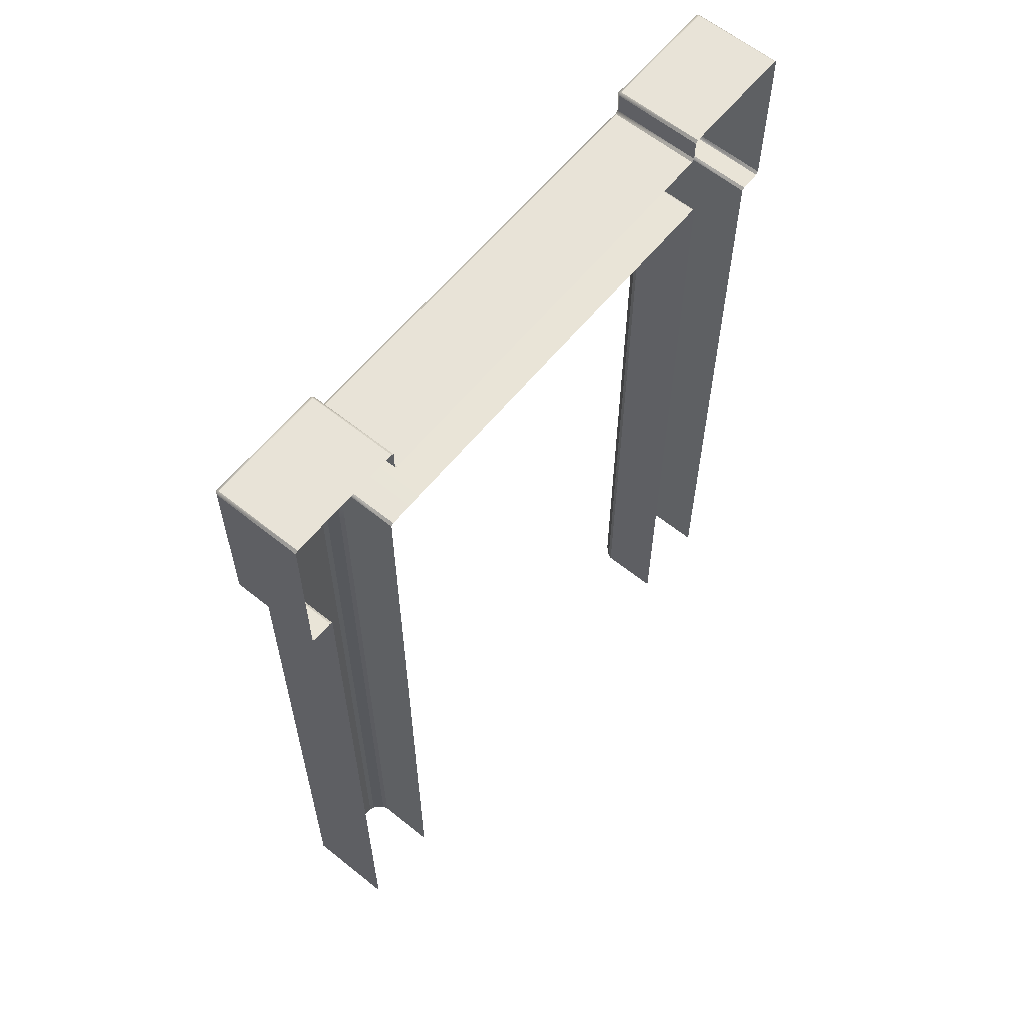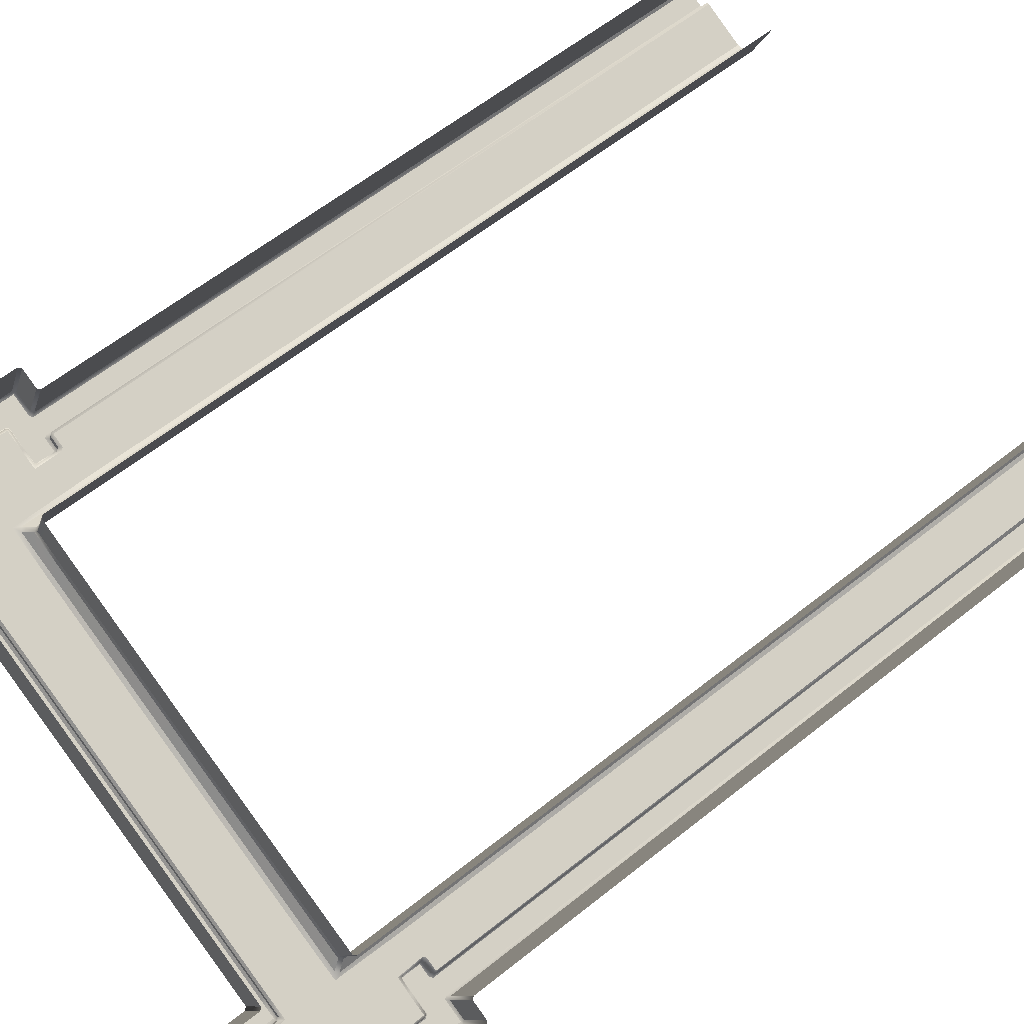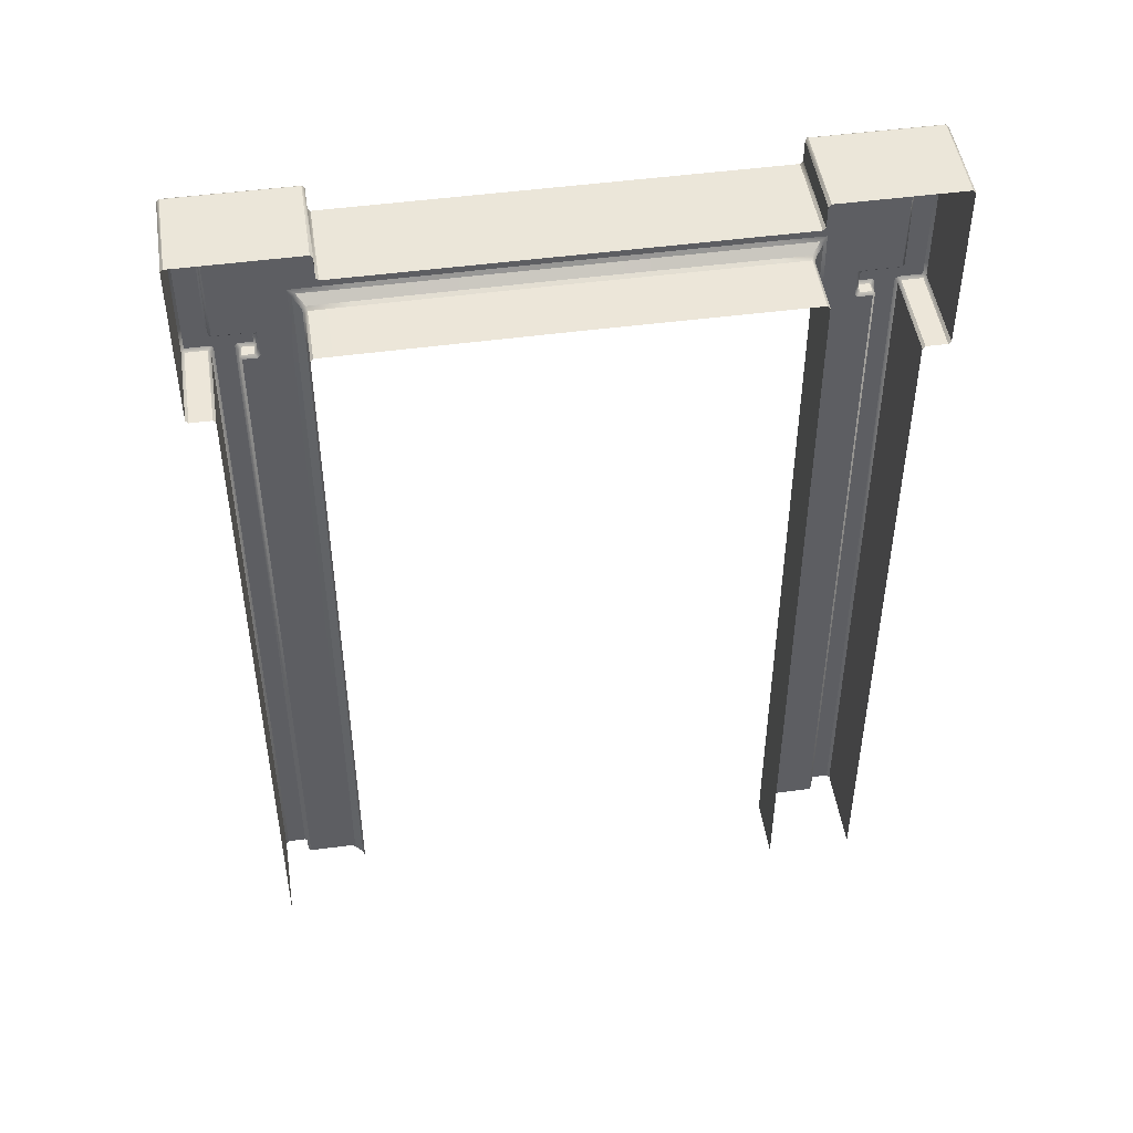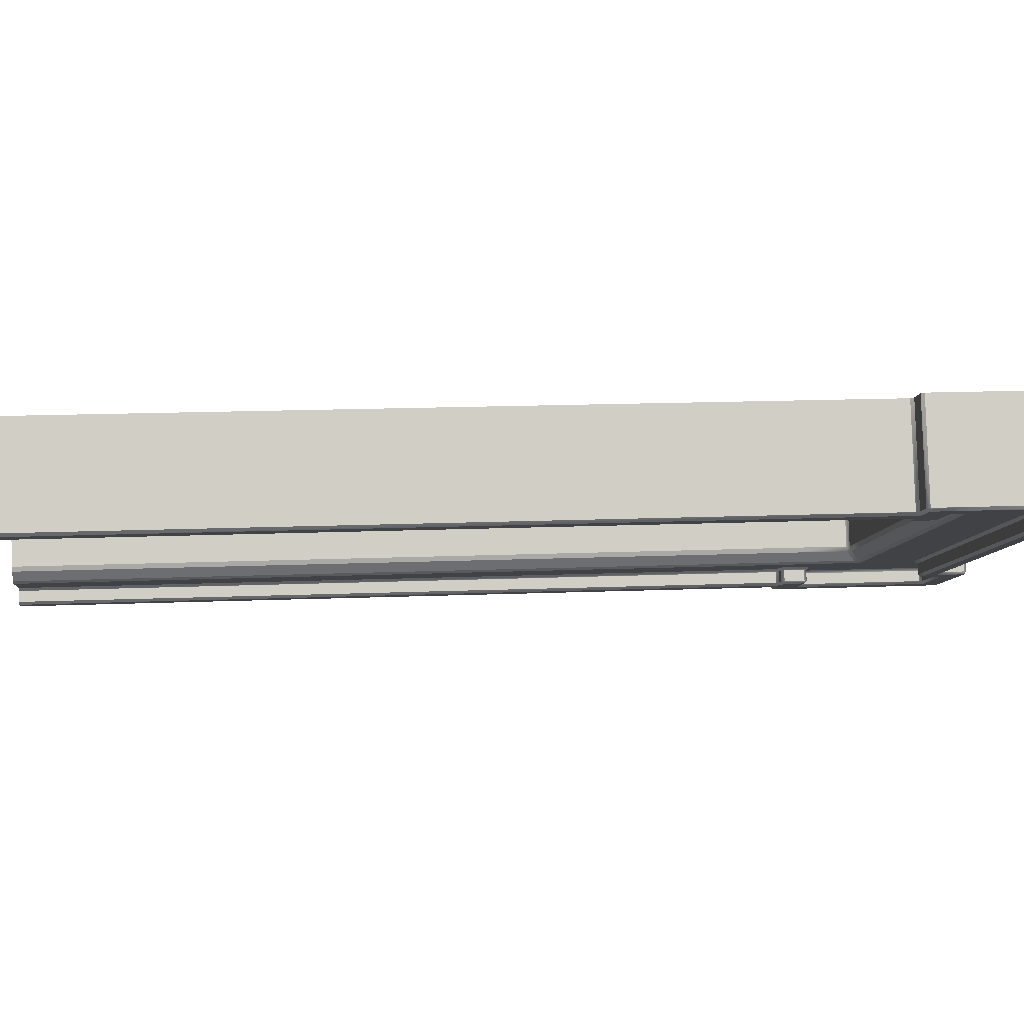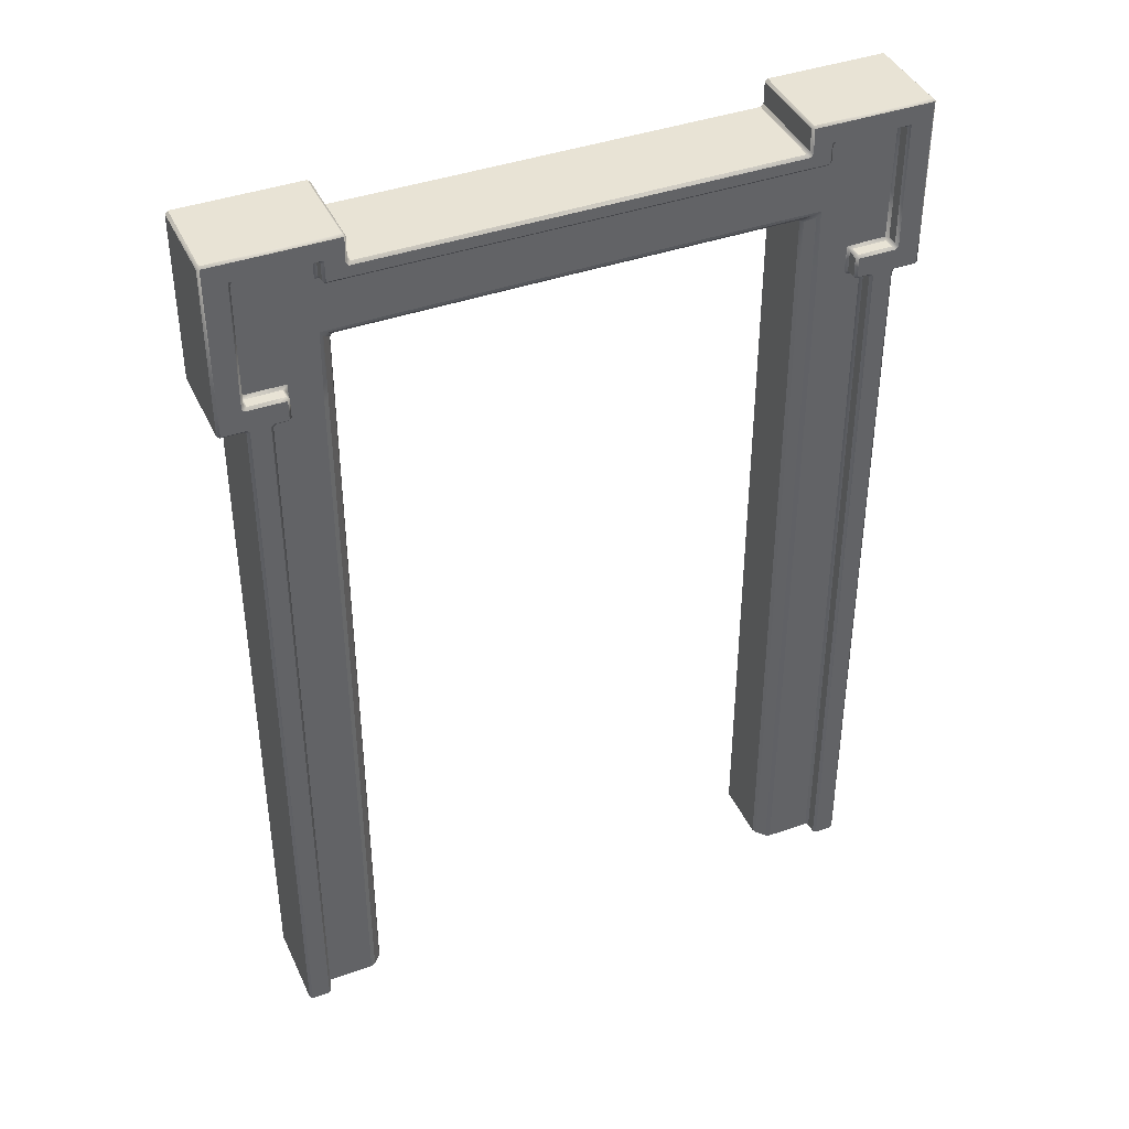
<metadata>
{"format":"obj","ext":"obj","renderer":"f3d","projection":"perspective","resolution":1024,"background":"white","views":[{"elev":61.5,"azim":-73.0,"up":"+Y"},{"elev":61.8,"azim":-128.9,"up":"+Z"},{"elev":48.2,"azim":-30.8,"up":"+Y"},{"elev":15.5,"azim":85.1,"up":"+Z"},{"elev":40.9,"azim":134.5,"up":"+Y"}]}
</metadata>
<code>
o Bistro_Research_Exterior_paris_building_11_5561
v 6.358 5.681 22.56
v 6.373 5.697 22.57
v 6.381 5.665 22.59
v 6.812 5.814 22.68
v 6.844 5.824 22.68
v 6.827 5.798 22.69
v 3.338 5.824 21.24
v 3.358 5.814 21.27
v 3.343 5.798 21.26
v 3.72 5.814 21.49
v 3.734 5.798 21.49
v 3.714 5.798 21.5
v 3.714 5.665 21.5
v 3.734 5.697 21.49
v 3.749 5.681 21.5
v 3.546 5.038 21.41
v 3.531 5.054 21.41
v 3.549 5.067 21.43
v 6.668 0.352 22.69
v 6.668 4.885 22.69
v 6.693 0.352 22.63
v 6.693 4.885 22.63
v 6.653 4.901 22.68
v 6.59 4.901 22.66
v 6.678 4.901 22.62
v 6.614 4.901 22.6
v 6.575 4.917 22.65
v 6.575 5.038 22.65
v 6.599 4.917 22.59
v 6.599 5.038 22.59
v 6.802 5.071 22.75
v 6.802 5.798 22.75
v 6.827 5.071 22.69
v 6.787 5.814 22.74
v 6.387 5.814 22.58
v 6.412 5.814 22.52
v 6.373 5.798 22.57
v 6.397 5.798 22.51
v 6.397 5.697 22.51
v 6.065 5.795 22.96
v 6.065 5.928 22.96
v 6.269 5.795 22.46
v 6.269 5.928 22.46
v 6.08 5.944 22.96
v 6.753 5.944 23.24
v 6.283 5.944 22.46
v 6.957 5.944 22.74
v 6.753 4.901 23.24
v 6.638 4.901 23.19
v 6.957 4.901 22.74
v 6.841 4.901 22.69
v 6.623 4.885 23.18
v 6.623 0.352 23.18
v 6.827 4.885 22.69
v 6.827 0.352 22.69
v 3.453 0.352 21.38
v 3.477 0.352 21.32
v 3.453 4.885 21.38
v 3.477 4.885 21.32
v 3.468 4.901 21.38
v 3.492 4.901 21.32
v 3.531 4.901 21.41
v 3.556 4.901 21.35
v 3.546 4.917 21.41
v 3.57 4.917 21.35
v 3.57 5.038 21.35
v 3.319 5.071 21.32
v 3.343 5.071 21.26
v 3.319 5.798 21.32
v 3.334 5.814 21.33
v 3.744 5.814 21.43
v 3.759 5.798 21.43
v 3.759 5.697 21.43
v 3.683 5.795 21.98
v 3.887 5.795 21.48
v 3.683 5.928 21.98
v 3.887 5.928 21.48
v 3.669 5.944 21.98
v 3.872 5.944 21.48
v 3.009 5.944 21.71
v 3.213 5.944 21.21
v 3.009 4.901 21.71
v 3.213 4.901 21.21
v 3.125 4.901 21.75
v 3.329 4.901 21.26
v 3.14 4.885 21.76
v 3.343 4.885 21.26
v 3.14 0.352 21.76
v 3.343 0.352 21.26
v 6.389 5.81 22.49
v 6.392 5.825 22.49
v 3.776 5.825 21.42
v 3.779 5.81 21.42
v 6.781 5.071 22.75
v 6.786 5.802 22.76
v 6.847 5.055 22.68
v 6.289 5.783 22.45
v 6.286 5.933 22.45
v 6.818 4.901 22.66
v 6.818 0.352 22.66
v 6.787 5.055 22.74
v 6.812 5.055 22.68
v 6.05 5.779 22.95
v 6.254 5.779 22.45
v 6.129 5.245 22.98
v 6.114 5.261 22.98
v 6.268 5.245 22.64
v 6.253 5.261 22.64
v 3.335 5.055 21.24
v 3.219 5.055 21.19
v 3.198 5.055 21.2
v 3.216 5.934 21.19
v 3.198 5.928 21.2
v 3.323 5.802 21.34
v 3.78 5.697 21.42
v 3.469 4.901 21.3
v 3.469 0.352 21.3
v 3.334 5.055 21.33
v 3.328 5.071 21.34
v 3.453 5.055 21.38
v 3.447 5.071 21.39
v 3.555 4.901 21.44
v 3.774 5.681 21.44
v 3.902 5.779 21.49
v 3.698 5.779 21.99
v 2.994 5.928 21.7
v 3.198 4.917 21.2
v 2.994 4.917 21.7
v 3.757 5.245 21.62
v 3.772 5.261 21.62
v 3.619 5.245 21.96
v 3.634 5.261 21.96
v 6.693 5.055 22.63
v 6.668 5.055 22.69
v 6.614 5.054 22.6
v 6.59 5.054 22.66
v 6.768 4.917 23.24
v 6.972 4.917 22.75
v 6.972 5.055 22.75
v 6.768 5.055 23.24
v 6.972 5.928 22.75
v 6.768 5.928 23.24
v 6.268 4.901 22.64
v 6.129 4.901 22.98
v 6.268 0.352 22.64
v 6.129 0.352 22.98
v 3.556 5.054 21.35
v 3.477 5.055 21.32
v 3.358 5.055 21.27
v 3.863 5.681 21.54
v 3.887 5.681 21.48
v 5.06 5.681 22.03
v 5.085 5.681 21.97
v 6.269 5.681 22.46
v 6.244 5.681 22.52
v 6.382 5.681 22.5
v 2.994 5.055 21.7
v 3.619 0.352 21.96
v 3.757 0.352 21.62
v 3.619 4.901 21.96
v 3.757 4.901 21.62
v 3.845 5.263 22.05
v 3.983 5.263 21.71
v 4.881 5.265 22.47
v 5.02 5.265 22.13
v 6.056 5.263 22.56
v 5.918 5.263 22.9
v 6.352 0.352 22.59
v 6.288 0.352 22.62
v 6.352 4.901 22.59
v 6.288 4.901 22.62
v 6.352 5.299 22.59
v 6.288 5.253 22.62
v 6.334 5.318 22.58
v 6.271 5.272 22.61
v 6.087 5.318 22.48
v 6.067 5.273 22.53
v 5.05 5.318 22.06
v 5.03 5.276 22.11
v 4.013 5.318 21.64
v 3.994 5.273 21.68
v 3.752 5.318 21.53
v 3.776 5.272 21.59
v 3.734 5.299 21.52
v 3.758 5.253 21.59
v 3.734 4.901 21.52
v 3.758 4.901 21.59
v 3.734 0.352 21.52
v 3.758 0.352 21.59
v 6.381 5.798 22.59
v 6.62 5.038 22.58
v 6.833 5.039 22.67
v 6.699 5.039 22.62
v 6.275 5.763 22.44
v 5.085 5.779 21.97
v 5.091 5.763 21.96
v 3.893 5.763 21.47
v 3.879 5.783 21.46
v 6.833 4.917 22.67
v 6.963 4.917 22.72
v 3.883 5.933 21.46
v 3.893 5.697 21.47
v 5.091 5.697 21.96
v 6.275 5.697 22.44
v 6.388 5.697 22.49
v 6.232 5.666 22.53
v 5.054 5.665 22.05
v 3.863 5.667 21.56
v 6.647 0.352 22.7
v 6.647 4.885 22.7
v 6.569 4.885 22.67
v 6.554 4.901 22.66
v 6.554 5.07 22.66
v 6.662 5.071 22.71
v 6.381 0.352 22.59
v 6.381 4.901 22.59
v 6.377 5.34 22.59
v 6.097 5.343 22.47
v 5.054 5.345 22.05
v 4.011 5.343 21.62
v 3.718 5.34 21.5
v 3.72 5.316 21.5
v 3.714 4.901 21.5
v 3.714 0.352 21.5
v 6.713 0.352 22.62
v 6.713 4.901 22.62
v 6.699 4.917 22.62
v 6.62 4.917 22.58
v 6.967 5.934 22.73
v 6.963 5.055 22.72
v 3.364 0.352 21.25
v 3.364 4.901 21.25
v 3.483 4.917 21.3
v 3.349 4.917 21.25
v 3.562 5.038 21.33
v 3.562 4.917 21.33
v 3.483 5.039 21.3
v 3.349 5.039 21.25
v 3.219 4.917 21.19
v 3.54 4.885 21.43
v 3.462 4.885 21.4
v 3.462 0.352 21.4
v 6.576 0.352 22.67
v 3.533 0.352 21.43
v 4.881 5.779 22.47
f 1 2 3
f 4 5 6
f 7 8 9
f 10 11 12
f 13 14 15
f 16 17 18
f 19 20 21
f 20 22 21
f 23 24 25
f 24 26 25
f 27 28 29
f 28 30 29
f 31 32 33
f 32 6 33
f 34 35 4
f 35 36 4
f 37 2 38
f 2 39 38
f 40 41 42
f 41 43 42
f 44 45 46
f 45 47 46
f 48 49 50
f 49 51 50
f 52 53 54
f 53 55 54
f 56 57 58
f 57 59 58
f 60 61 62
f 61 63 62
f 64 65 16
f 65 66 16
f 67 68 69
f 68 9 69
f 70 8 10
f 8 71 10
f 11 72 14
f 72 73 14
f 74 75 76
f 75 77 76
f 78 79 80
f 79 81 80
f 82 83 84
f 83 85 84
f 86 87 88
f 87 89 88
f 38 90 36
f 90 91 36
f 92 93 71
f 93 72 71
f 31 94 32
f 94 95 32
f 96 33 5
f 33 6 5
f 5 4 91
f 4 36 91
f 97 42 98
f 42 43 98
f 99 54 100
f 54 55 100
f 20 23 22
f 23 25 22
f 24 27 26
f 27 29 26
f 101 31 102
f 31 33 102
f 32 34 6
f 34 4 6
f 103 40 104
f 40 42 104
f 41 44 43
f 44 46 43
f 49 52 51
f 52 54 51
f 105 106 107
f 106 108 107
f 7 9 109
f 9 68 109
f 110 111 112
f 111 113 112
f 10 12 70
f 12 114 70
f 14 13 11
f 13 12 11
f 115 73 93
f 73 72 93
f 92 71 7
f 71 8 7
f 116 59 117
f 59 57 117
f 118 119 120
f 119 121 120
f 120 121 17
f 121 18 17
f 16 18 64
f 18 122 64
f 71 72 10
f 72 11 10
f 73 123 14
f 123 15 14
f 124 75 125
f 75 74 125
f 81 113 80
f 113 126 80
f 127 83 128
f 83 82 128
f 85 87 84
f 87 86 84
f 129 130 131
f 130 132 131
f 101 102 133
f 134 101 133
f 134 133 135
f 136 134 135
f 137 138 139
f 140 137 139
f 140 139 141
f 142 140 141
f 105 107 143
f 144 105 143
f 144 143 145
f 146 144 145
f 17 147 120
f 147 148 120
f 120 148 118
f 148 149 118
f 15 123 150
f 123 151 150
f 150 151 152
f 151 153 152
f 152 153 154
f 155 152 154
f 155 154 156
f 1 155 156
f 126 113 157
f 113 111 157
f 157 111 128
f 111 127 128
f 158 159 160
f 159 161 160
f 160 161 131
f 161 129 131
f 132 130 162
f 130 163 162
f 162 163 164
f 163 165 164
f 164 165 166
f 167 164 166
f 167 166 108
f 106 167 108
f 168 169 170
f 169 171 170
f 170 171 172
f 171 173 172
f 174 175 176
f 175 177 176
f 176 177 178
f 177 179 178
f 178 179 180
f 179 181 180
f 180 181 182
f 181 183 182
f 184 185 186
f 185 187 186
f 186 187 188
f 187 189 188
f 34 32 95
f 34 95 35
f 95 190 35
f 135 191 30
f 136 135 30
f 28 136 30
f 33 96 102
f 96 192 102
f 133 102 192
f 193 133 192
f 135 133 193
f 191 135 193
f 42 97 104
f 97 194 104
f 195 104 194
f 196 195 194
f 124 195 196
f 197 124 196
f 197 198 124
f 198 75 124
f 54 99 51
f 99 199 51
f 50 51 199
f 200 50 199
f 112 113 81
f 112 81 201
f 81 79 201
f 123 73 115
f 151 123 115
f 202 151 115
f 153 151 202
f 203 153 202
f 154 153 203
f 204 154 203
f 156 154 204
f 205 156 204
f 1 3 155
f 3 206 155
f 155 206 152
f 206 207 152
f 152 207 150
f 207 208 150
f 150 208 15
f 208 13 15
f 19 209 20
f 209 210 20
f 210 23 20
f 23 210 24
f 210 211 24
f 211 212 24
f 212 27 24
f 27 212 28
f 212 213 28
f 136 28 213
f 136 213 134
f 213 214 134
f 134 214 101
f 214 94 101
f 31 101 94
f 215 168 216
f 168 170 216
f 216 170 217
f 170 172 217
f 172 173 175
f 174 172 175
f 217 172 174
f 217 174 218
f 174 176 218
f 218 176 219
f 176 178 219
f 219 178 220
f 178 180 220
f 220 180 221
f 180 182 221
f 183 185 182
f 185 184 182
f 221 182 184
f 222 221 184
f 222 184 223
f 184 186 223
f 223 186 224
f 186 188 224
f 225 21 226
f 21 22 226
f 227 226 22
f 25 227 22
f 227 25 228
f 25 26 228
f 29 228 26
f 228 29 191
f 29 30 191
f 90 38 205
f 38 39 205
f 156 205 39
f 1 156 39
f 2 1 39
f 45 142 47
f 142 141 47
f 141 229 47
f 229 141 230
f 141 139 230
f 230 139 200
f 139 138 200
f 50 200 138
f 48 50 138
f 137 48 138
f 149 68 118
f 68 67 118
f 67 119 118
f 114 119 67
f 69 114 67
f 70 114 69
f 8 70 69
f 9 8 69
f 169 145 171
f 145 143 171
f 171 143 173
f 143 107 173
f 185 129 187
f 129 161 187
f 187 161 189
f 161 159 189
f 116 117 231
f 232 116 231
f 116 232 233
f 232 234 233
f 235 236 233
f 237 235 233
f 238 237 233
f 234 238 233
f 238 234 109
f 234 239 109
f 239 110 109
f 109 110 112
f 7 109 112
f 92 7 112
f 201 92 112
f 93 92 201
f 198 93 201
f 93 198 115
f 198 197 115
f 197 202 115
f 203 202 197
f 196 203 197
f 196 194 203
f 194 204 203
f 204 194 205
f 194 97 205
f 97 90 205
f 91 90 97
f 98 91 97
f 98 229 91
f 229 5 91
f 5 229 96
f 229 230 96
f 96 230 200
f 192 96 200
f 199 192 200
f 193 192 199
f 227 193 199
f 193 227 191
f 227 228 191
f 226 227 199
f 99 226 199
f 99 100 226
f 100 225 226
f 175 173 107
f 108 175 107
f 175 108 177
f 108 166 177
f 177 166 179
f 166 165 179
f 179 165 181
f 165 163 181
f 181 163 183
f 163 130 183
f 130 129 183
f 129 185 183
f 46 98 43
f 98 46 229
f 46 47 229
f 62 64 122
f 240 62 122
f 62 240 60
f 240 241 60
f 190 3 2
f 37 190 2
f 190 37 35
f 35 37 36
f 37 38 36
f 127 111 110
f 239 127 110
f 239 83 127
f 85 83 239
f 234 85 239
f 234 232 85
f 232 87 85
f 89 87 232
f 231 89 232
f 148 147 235
f 237 148 235
f 149 148 237
f 238 149 237
f 149 238 109
f 68 149 109
f 241 242 56
f 58 241 56
f 241 58 60
f 61 60 58
f 59 61 58
f 147 17 16
f 66 147 16
f 147 66 235
f 235 66 236
f 66 65 236
f 63 236 65
f 63 65 62
f 65 64 62
f 79 78 76
f 77 79 76
f 79 77 201
f 201 77 198
f 77 75 198
f 210 209 211
f 209 243 211
f 211 243 215
f 212 211 215
f 216 212 215
f 212 216 217
f 213 212 217
f 214 213 217
f 94 214 217
f 95 94 217
f 190 95 3
f 3 95 217
f 206 3 217
f 218 206 217
f 206 218 219
f 207 206 219
f 207 219 208
f 219 220 208
f 220 221 208
f 221 13 208
f 12 13 114
f 114 13 221
f 114 221 119
f 221 222 119
f 222 121 119
f 18 121 222
f 18 222 122
f 222 223 122
f 122 223 240
f 223 224 240
f 224 244 240
f 240 244 242
f 241 240 242
f 103 104 195
f 245 103 195
f 245 195 125
f 195 124 125
f 116 233 59
f 233 61 59
f 63 61 233
f 236 63 233

</code>
